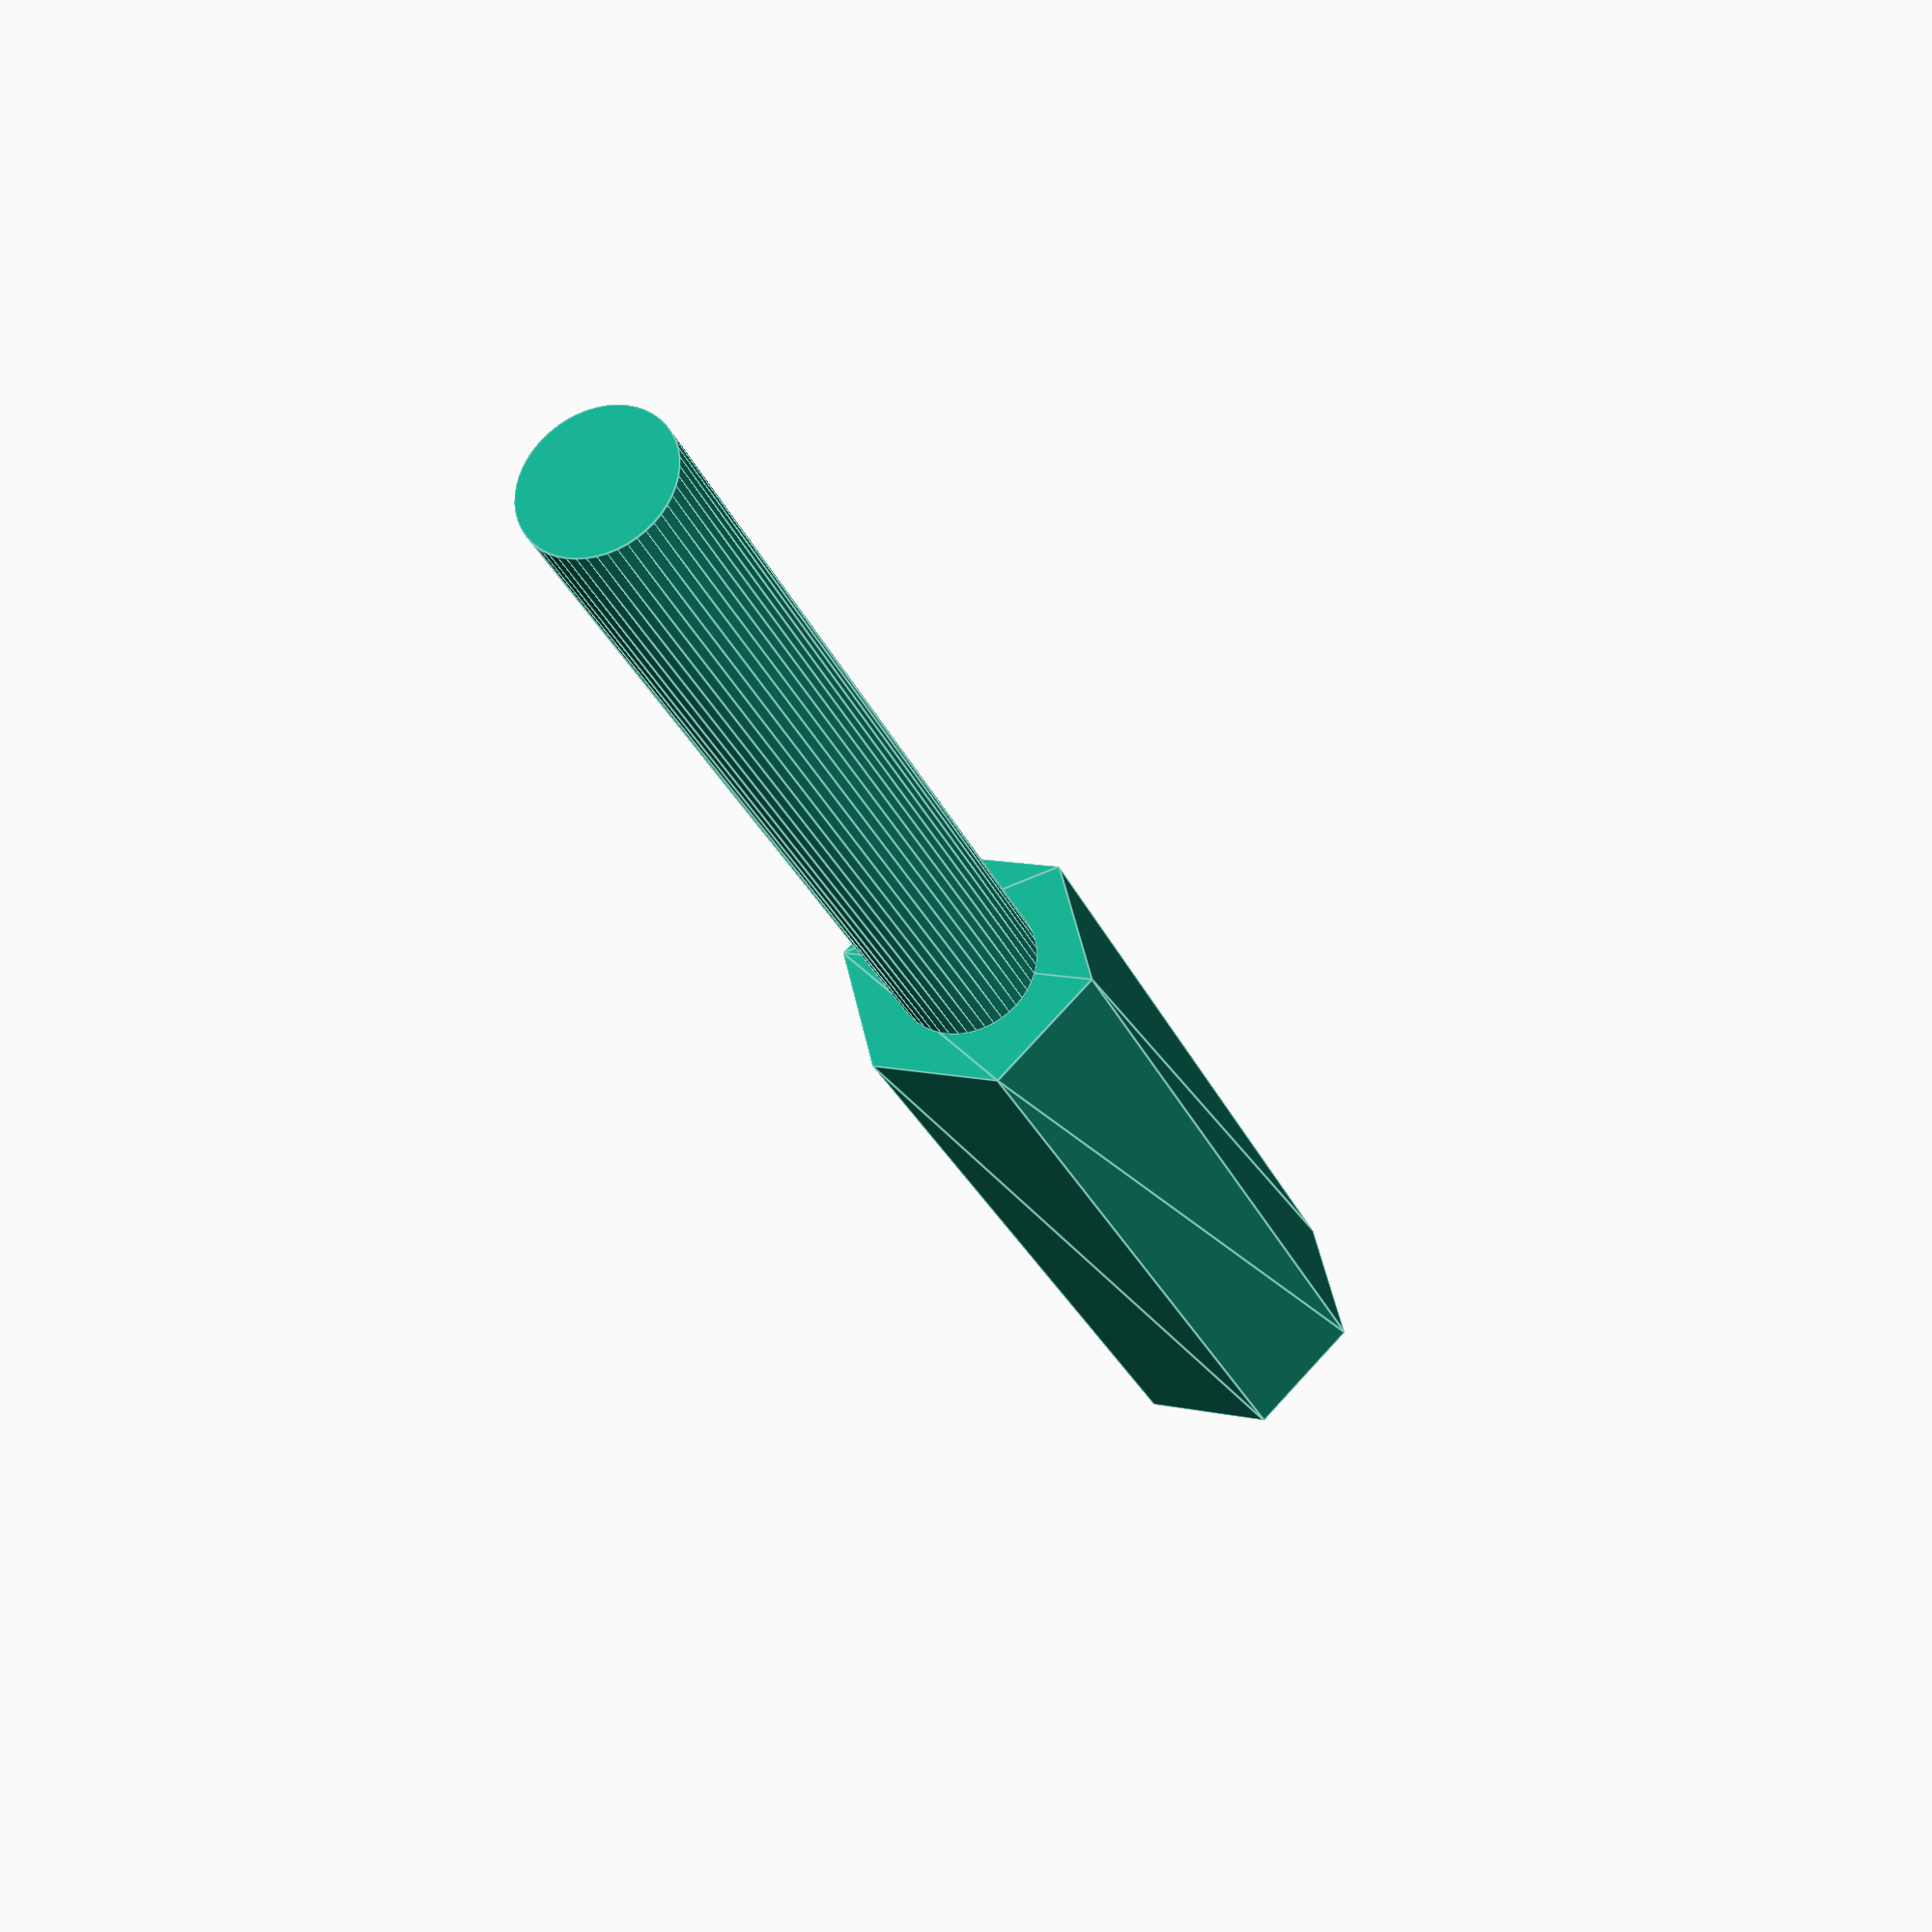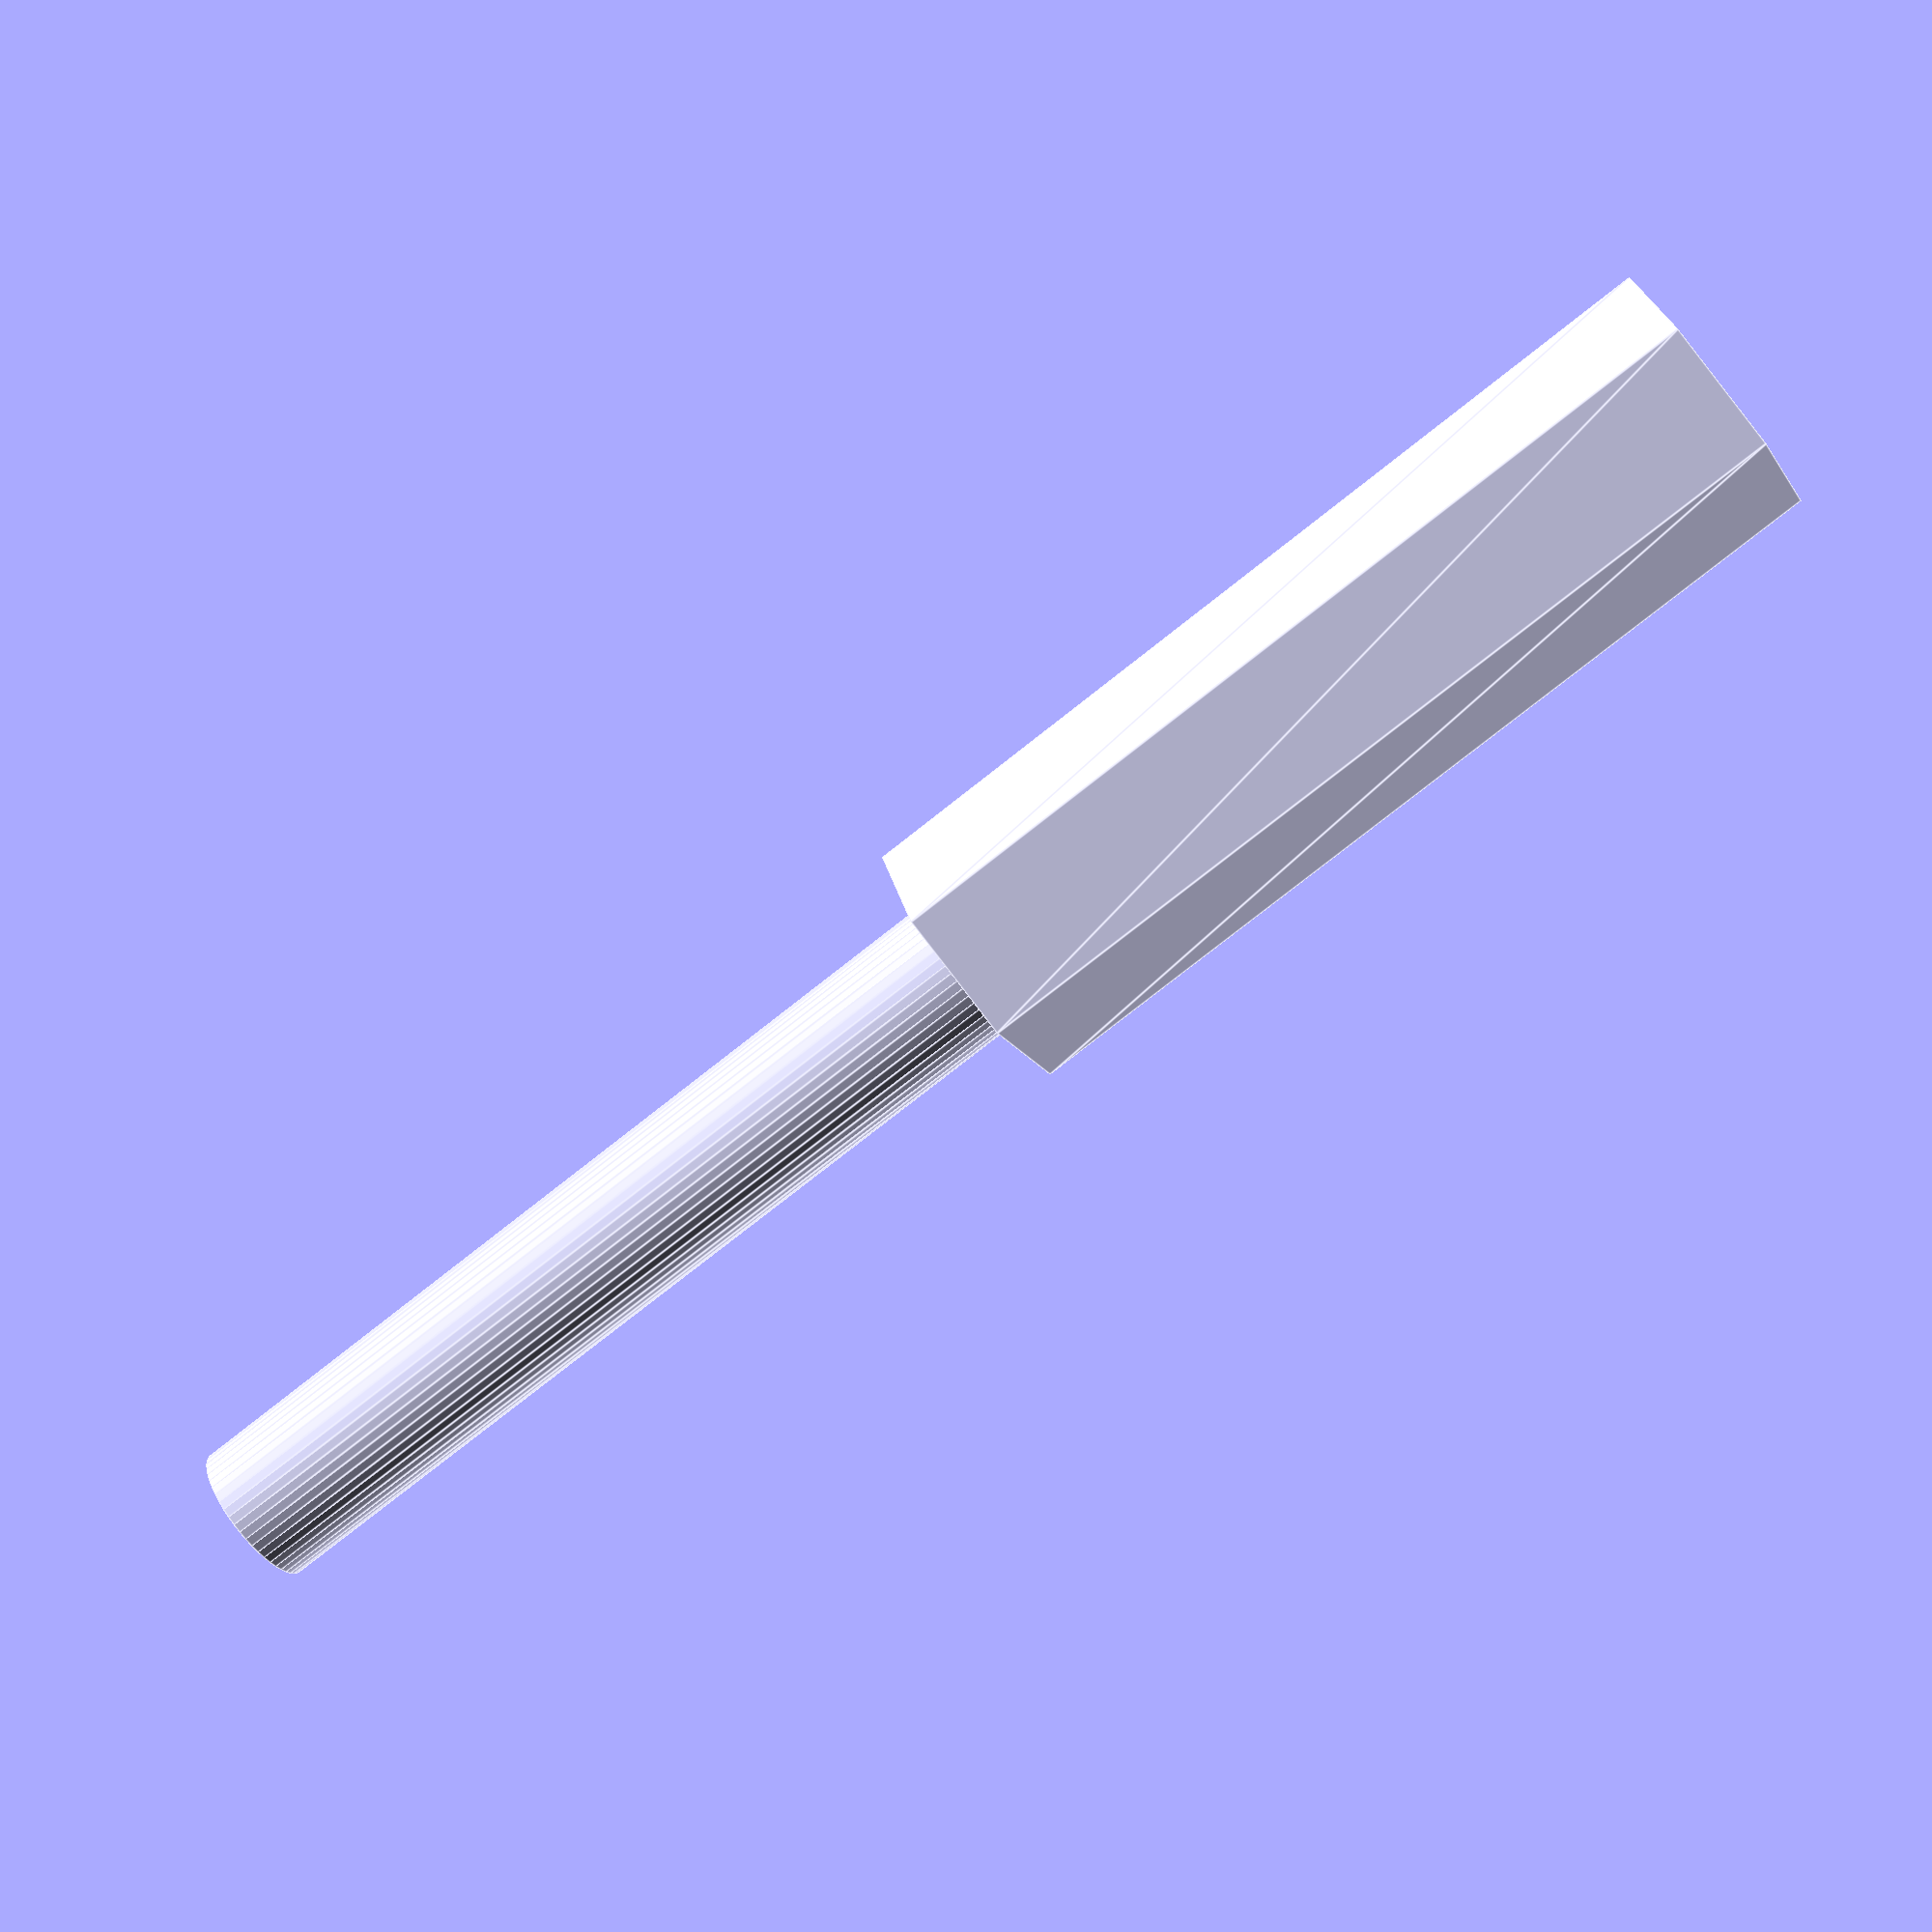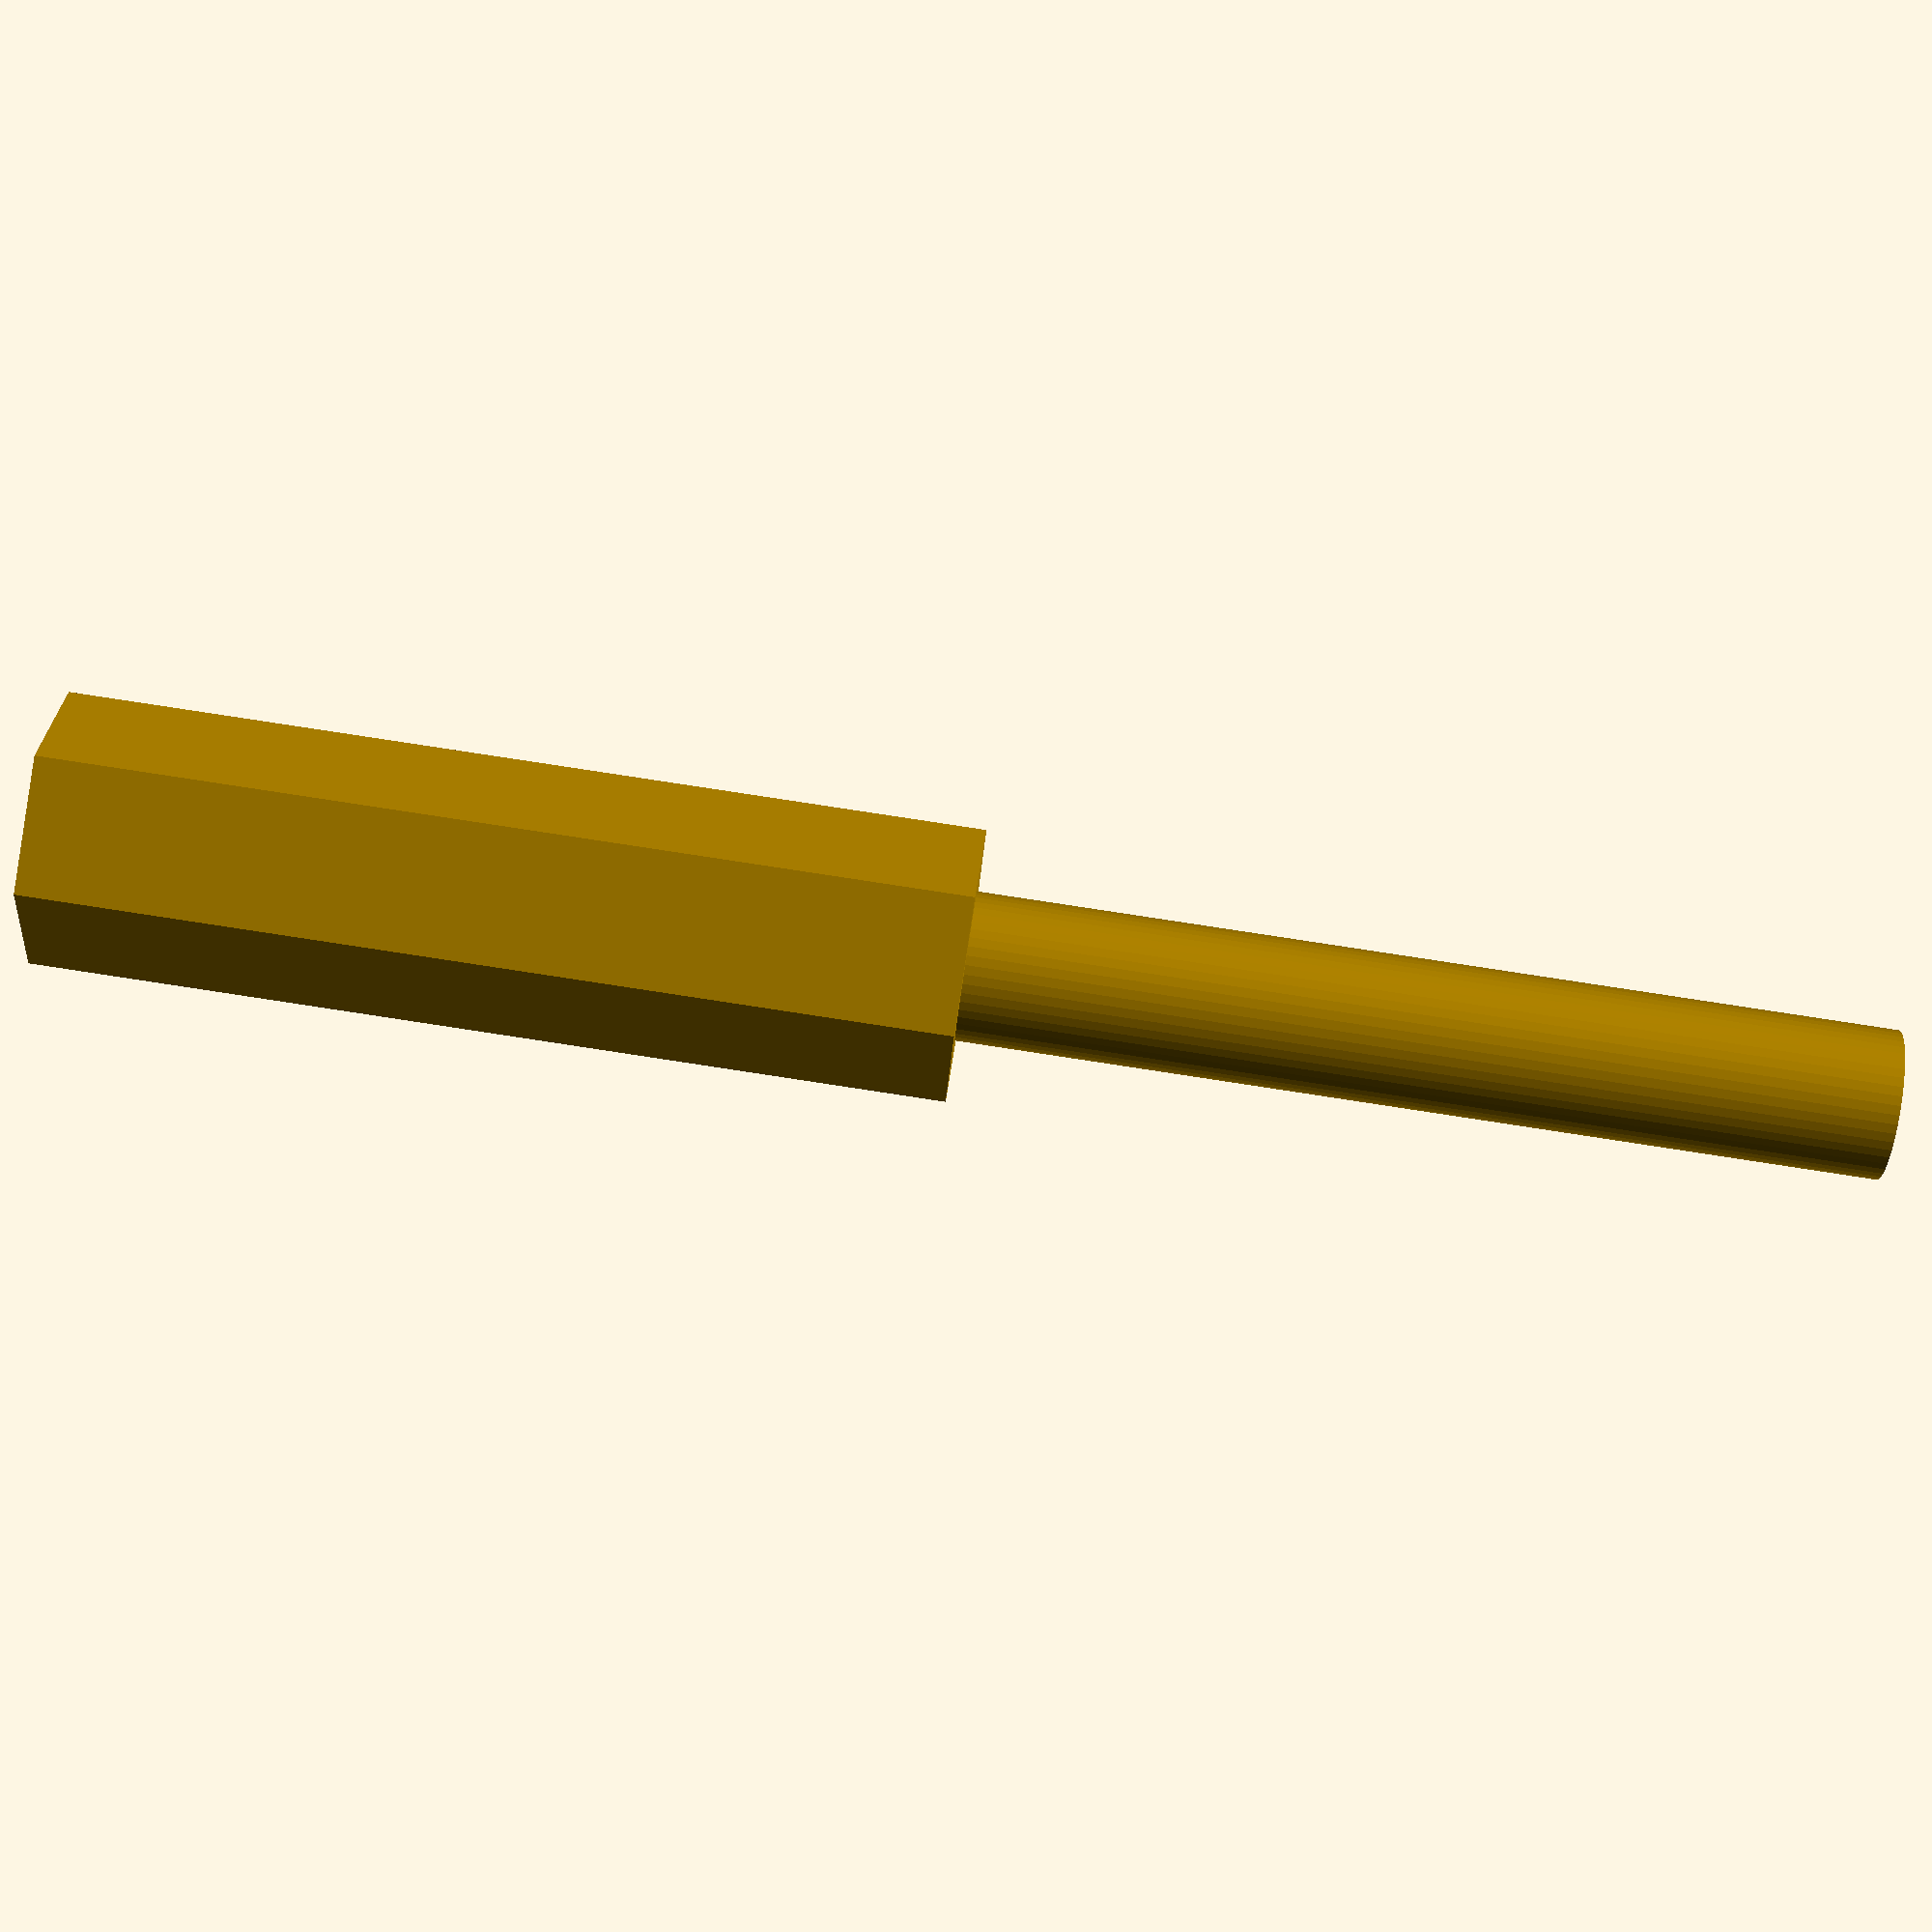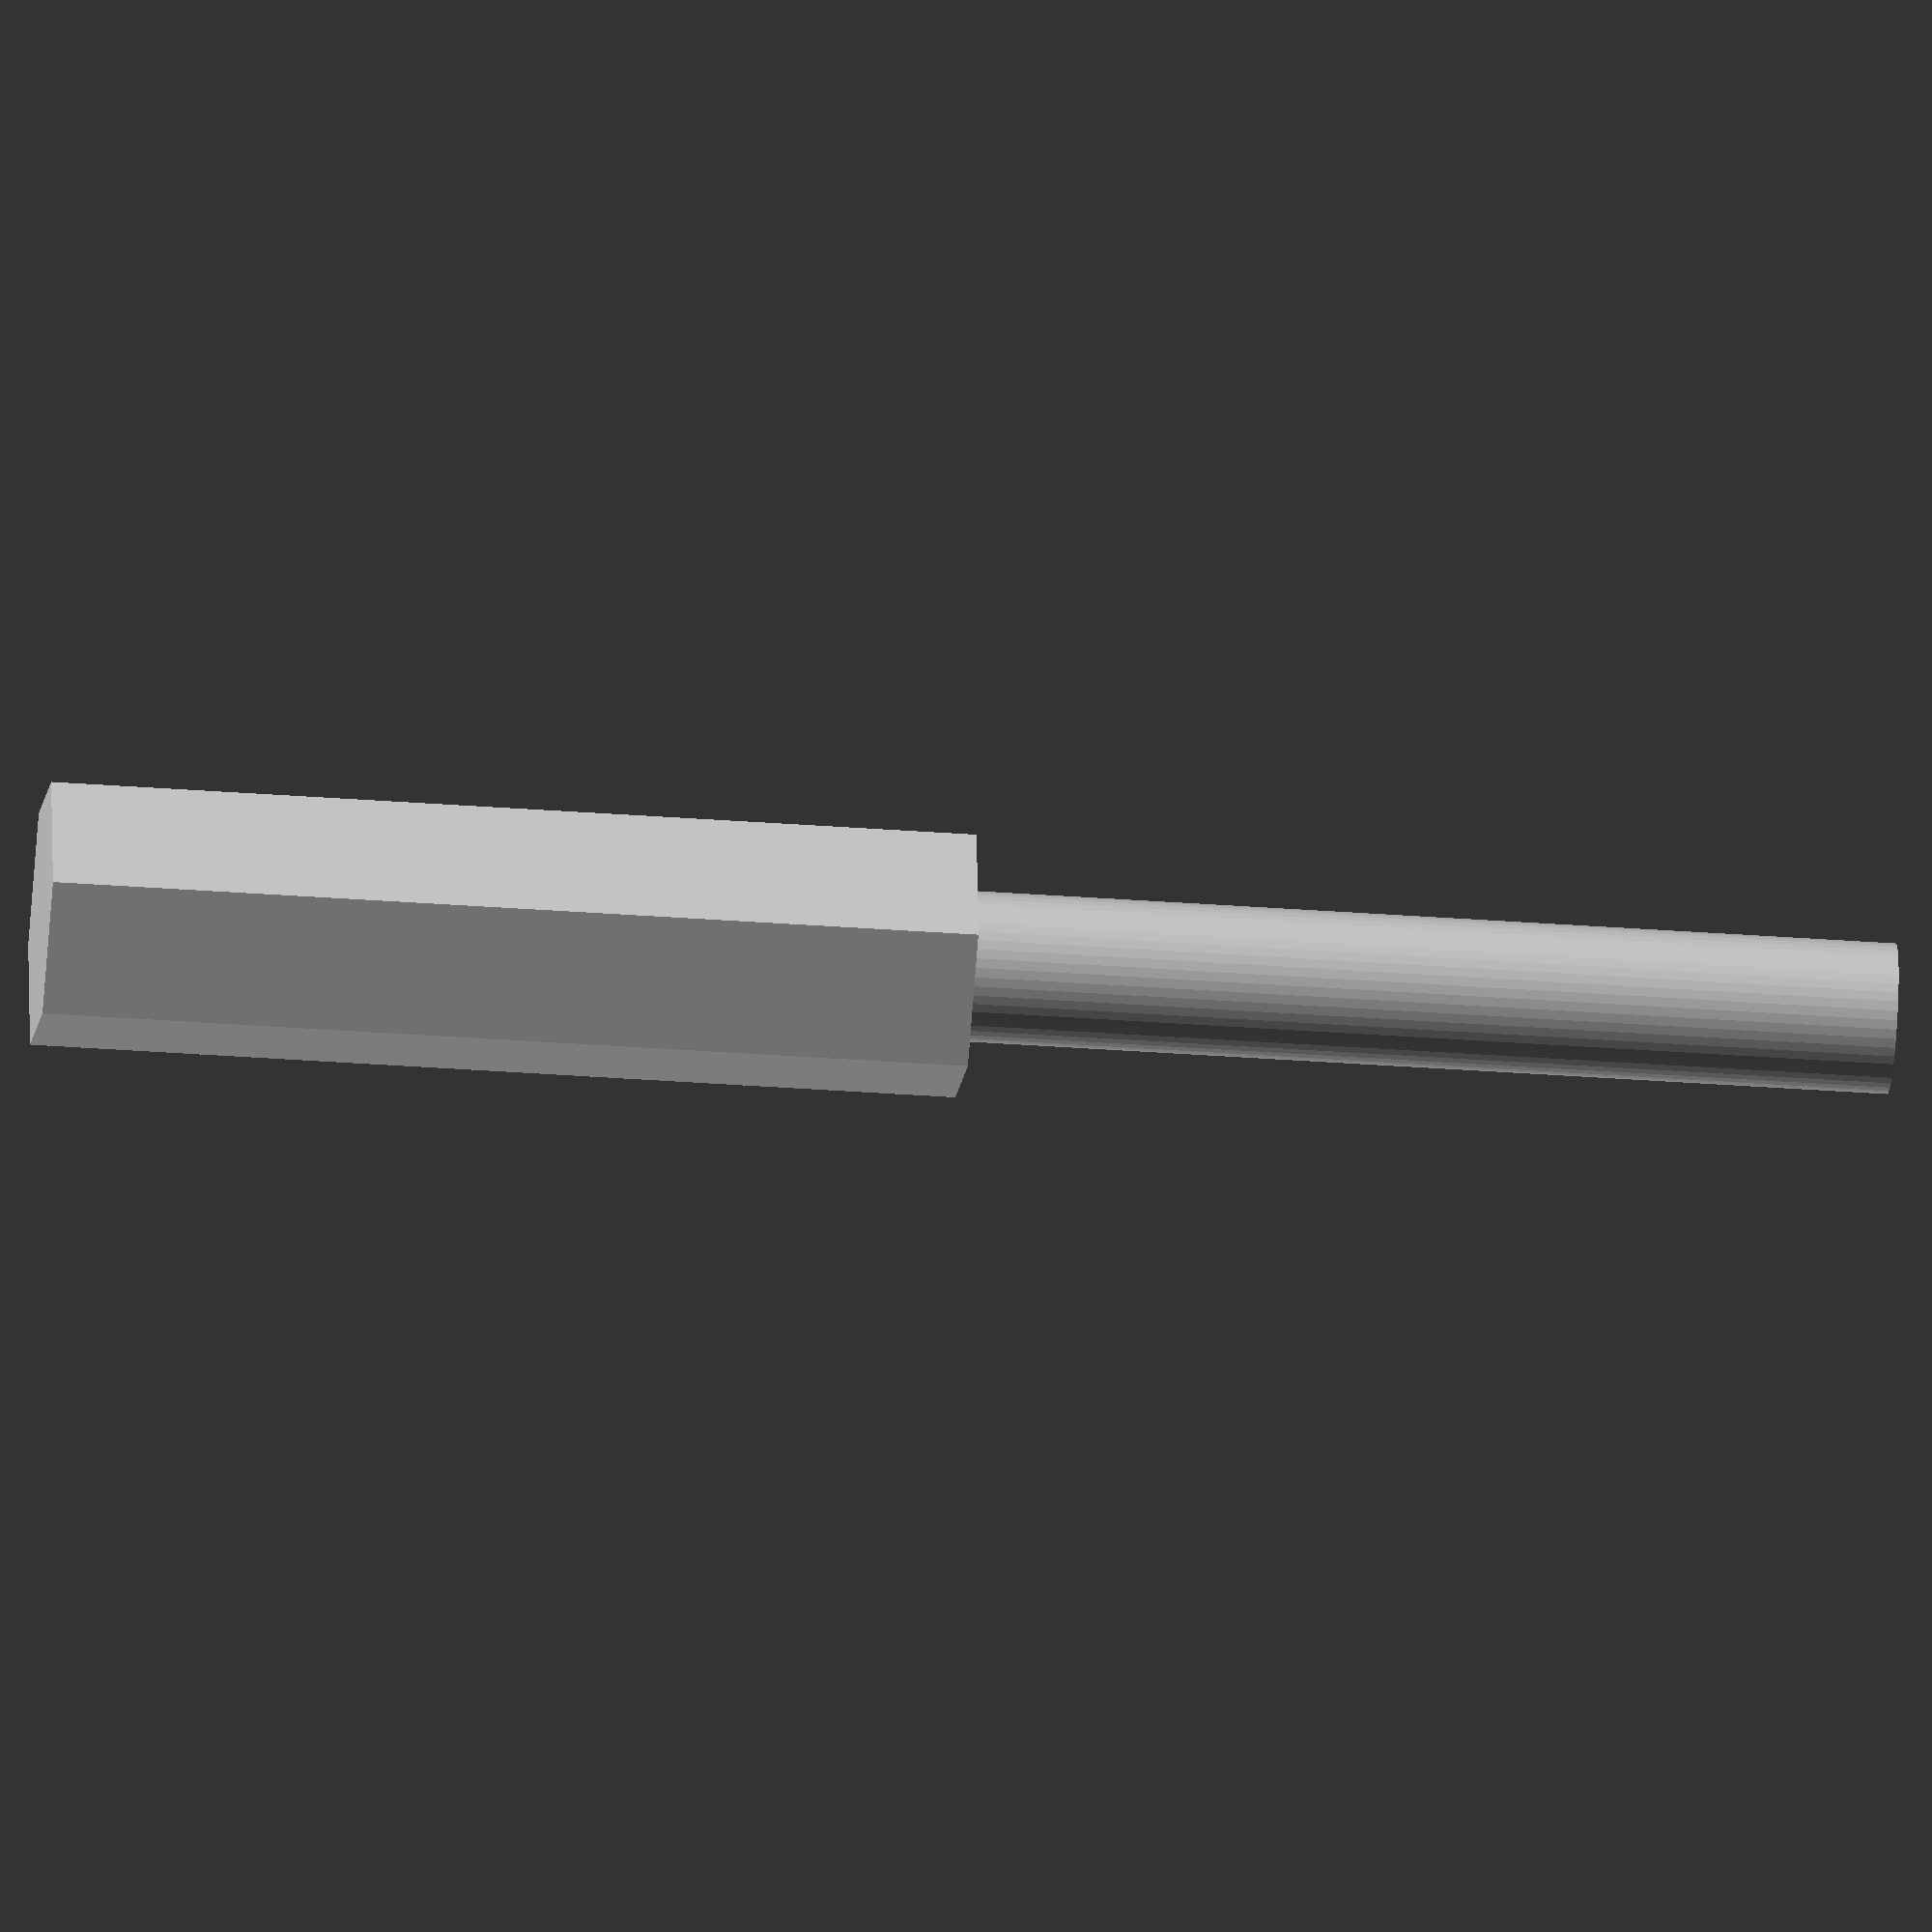
<openscad>
$fn = 50;


difference() {
	union() {
		linear_extrude(height = 40) {
			polygon(points = [[5.9142500000, 0.0000000000], [2.9571250000, 5.1218907443], [-2.9571250000, 5.1218907443], [-5.9142500000, 0.0000000000], [-2.9571250000, -5.1218907443], [2.9571250000, -5.1218907443]]);
		}
		translate(v = [0, 0, -40]) {
			cylinder(h = 40, r = 3.2500000000);
		}
	}
	union();
}
</openscad>
<views>
elev=207.7 azim=343.9 roll=340.5 proj=p view=edges
elev=257.2 azim=189.2 roll=231.7 proj=p view=edges
elev=94.2 azim=244.7 roll=81.4 proj=p view=wireframe
elev=215.5 azim=202.2 roll=95.6 proj=o view=wireframe
</views>
